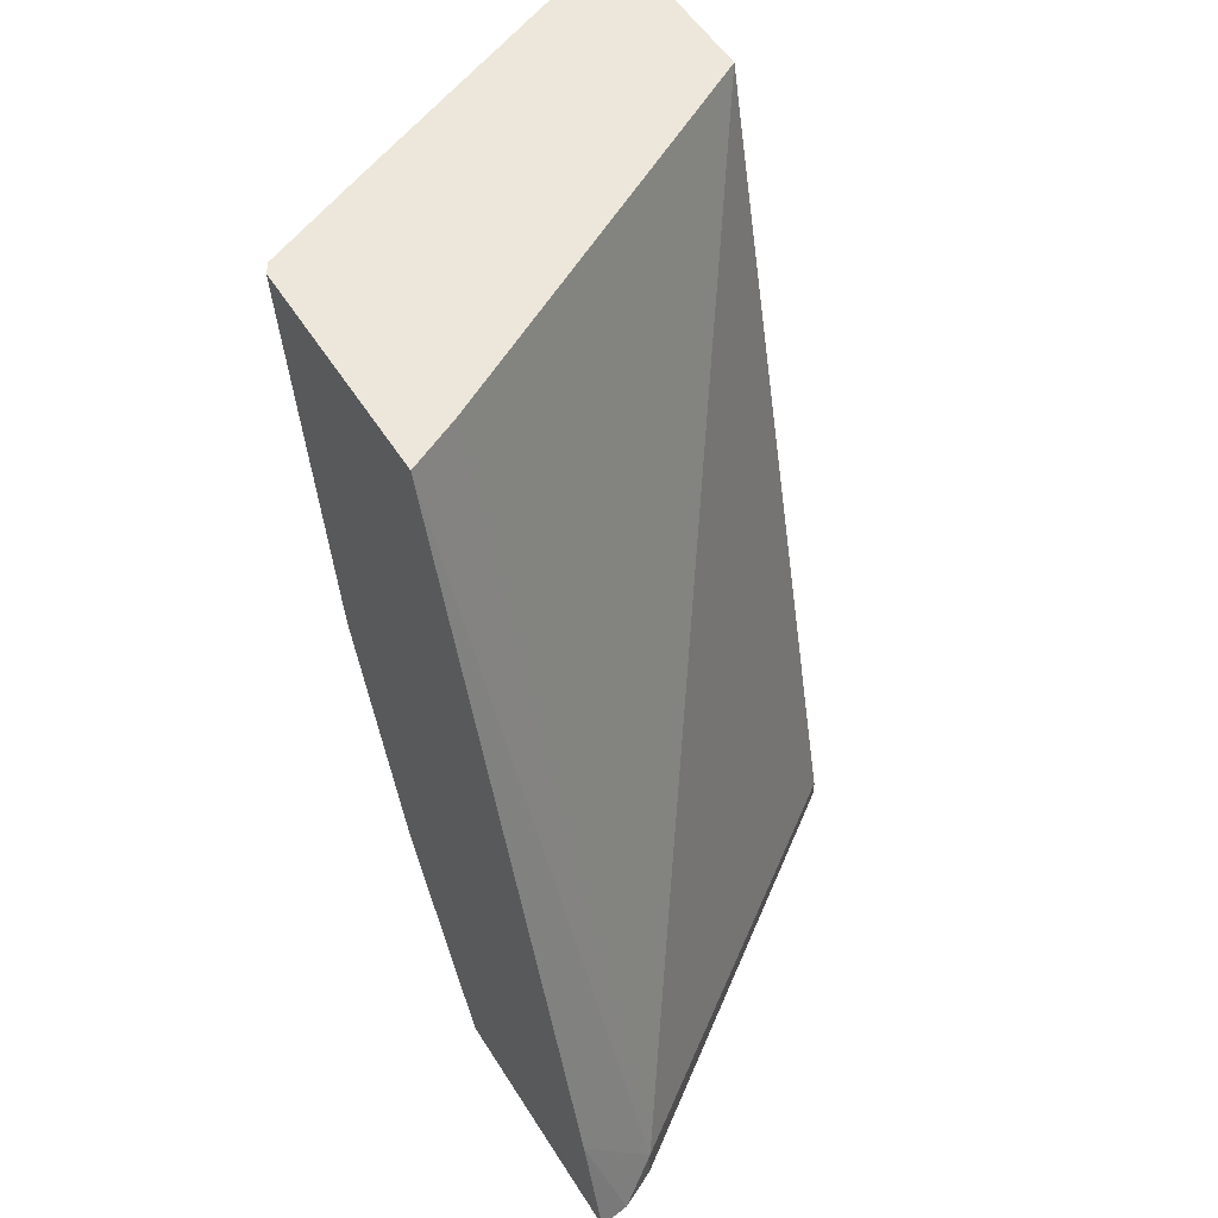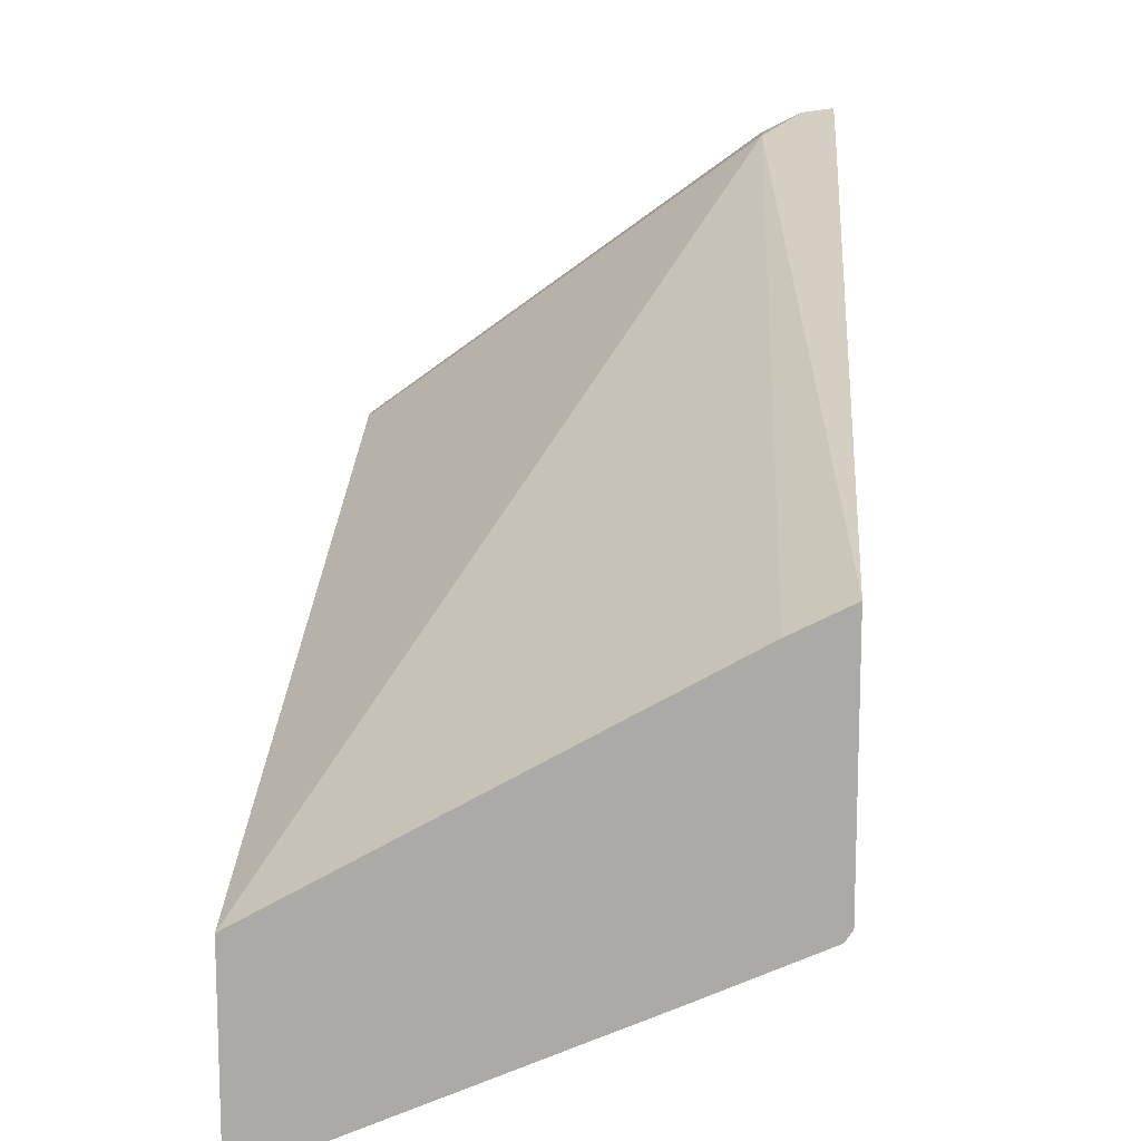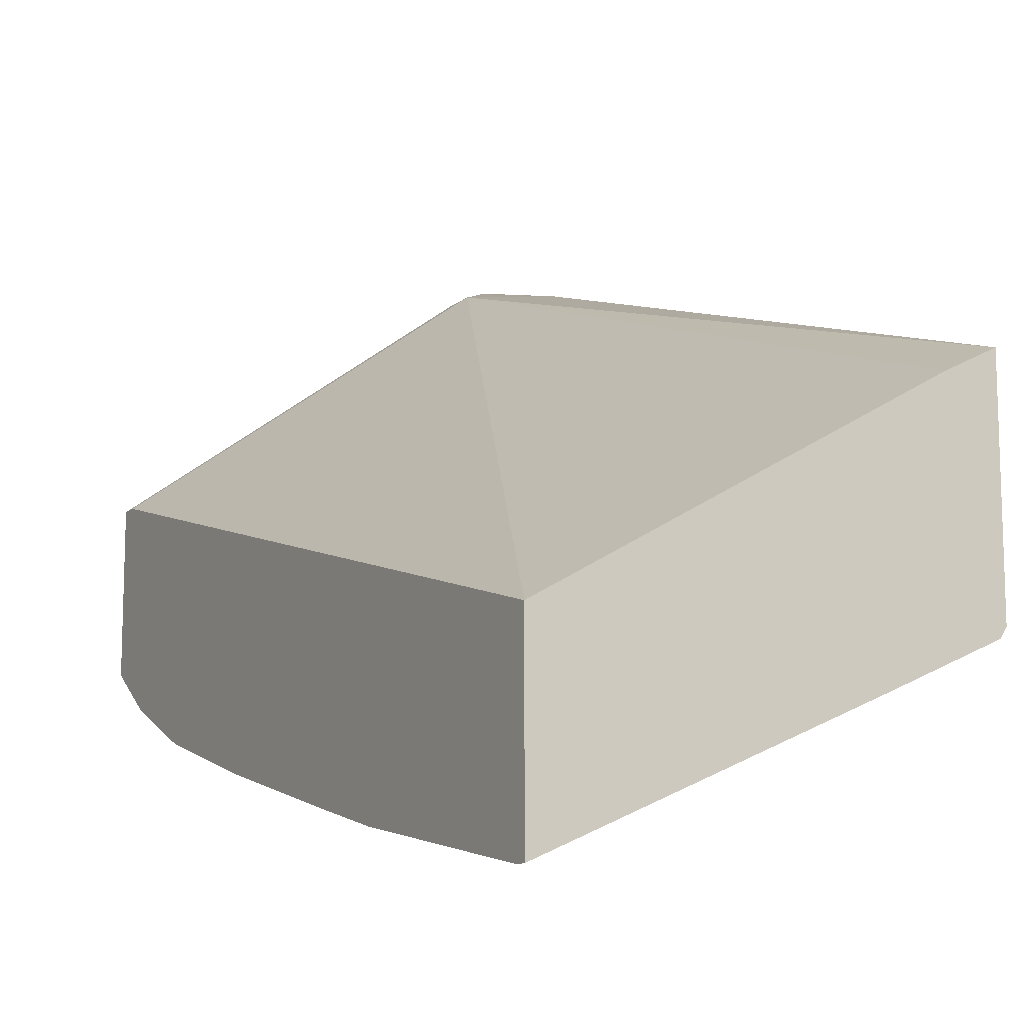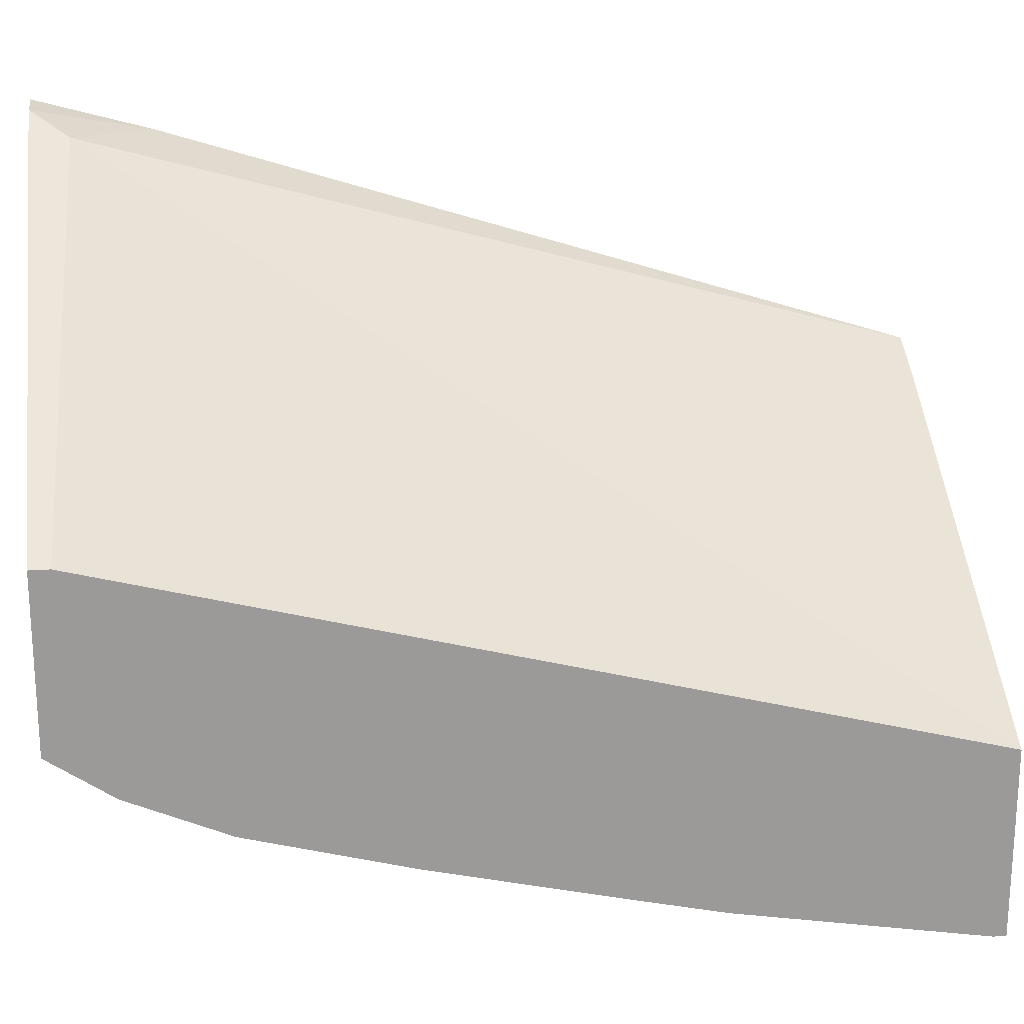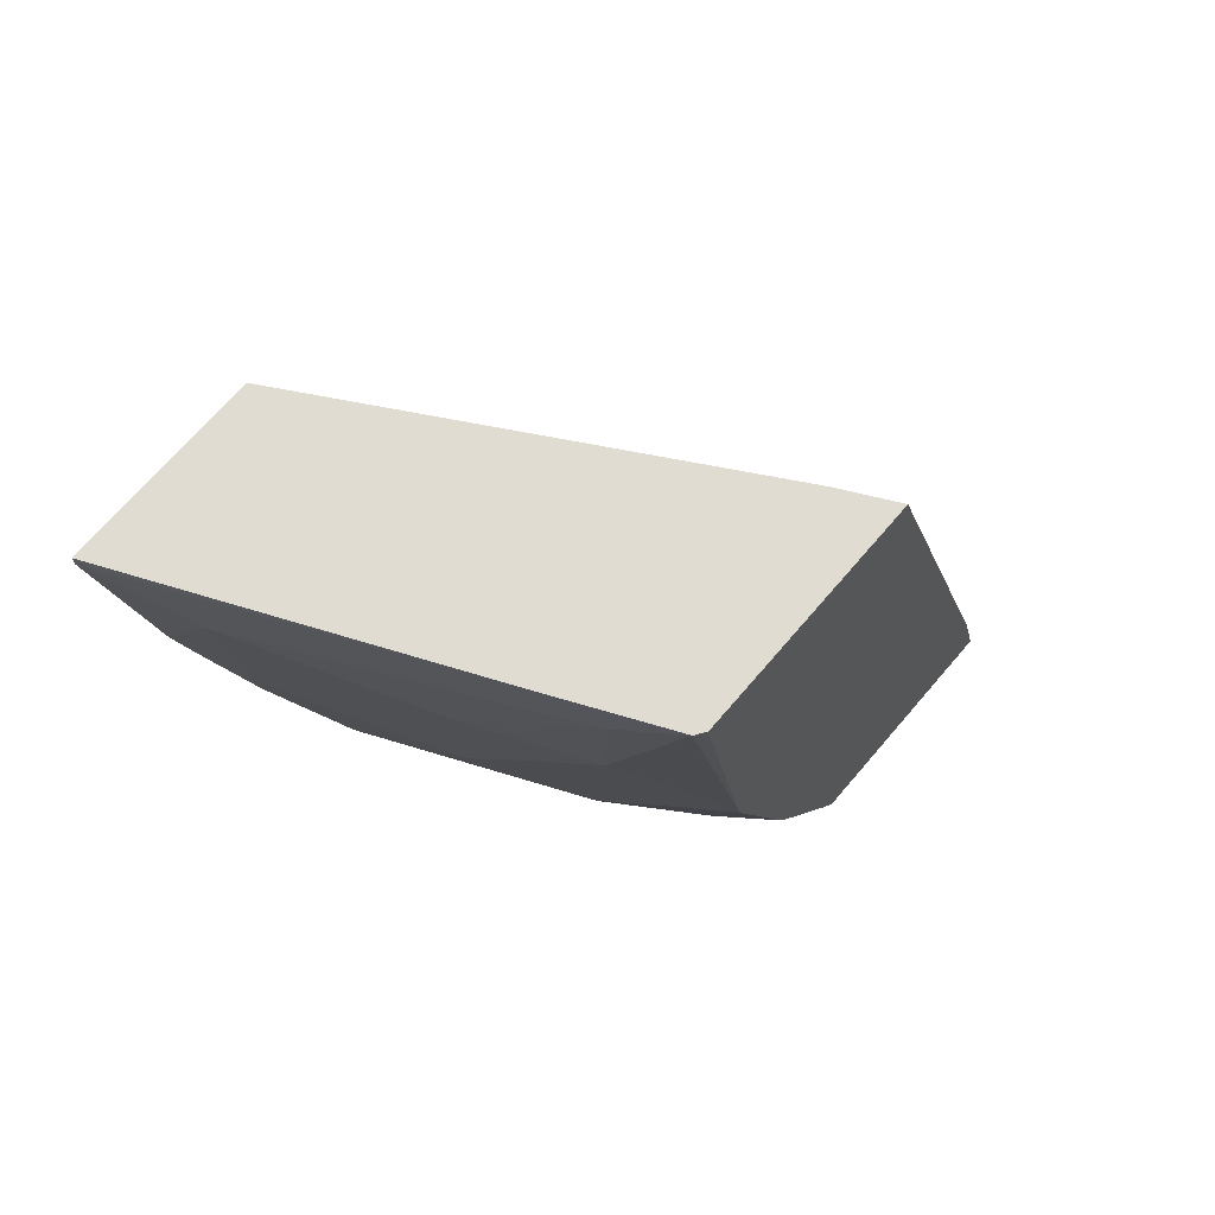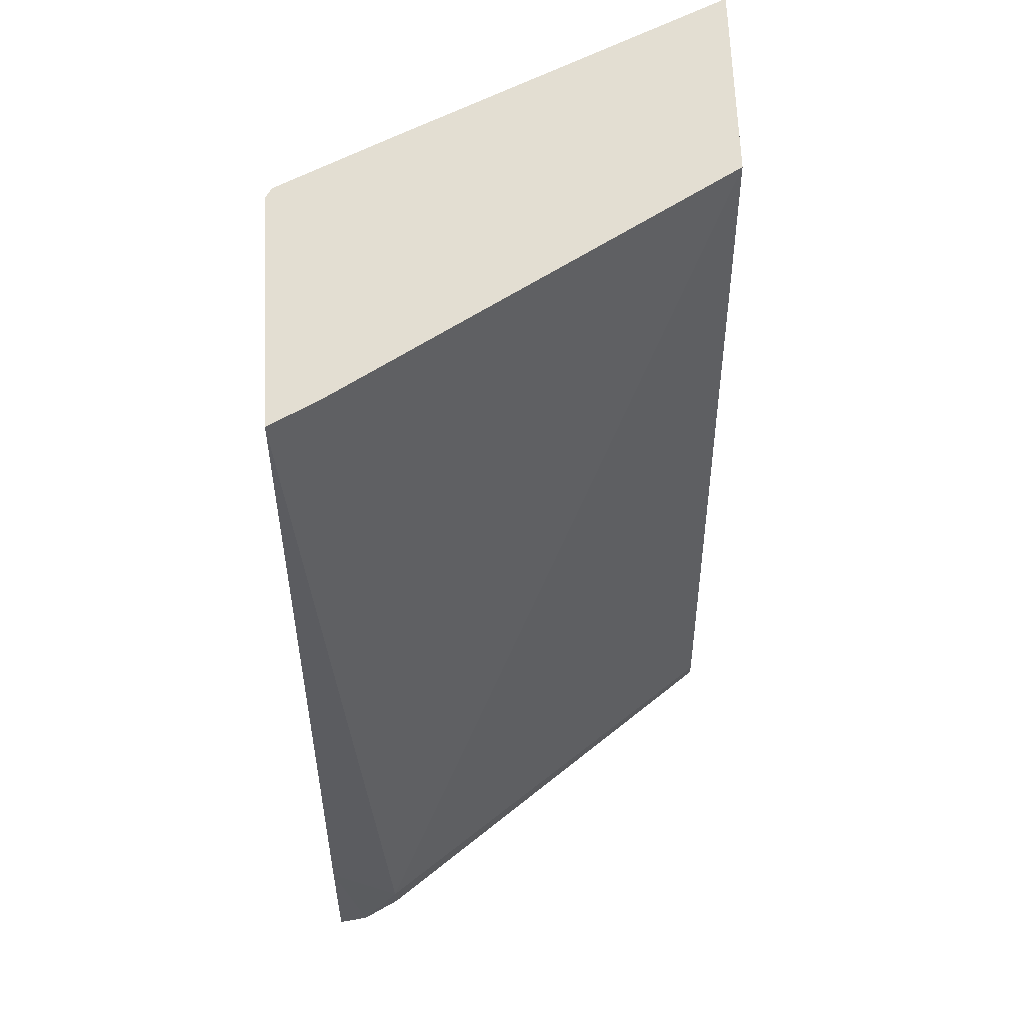
<metadata>
{"format":"obj","ext":"obj","renderer":"f3d","projection":"perspective","resolution":1024,"background":"white","views":[{"elev":53.6,"azim":-31.5,"up":"+Y"},{"elev":13.5,"azim":-176.4,"up":"+Z"},{"elev":-11.4,"azim":151.4,"up":"+Z"},{"elev":20.9,"azim":82.7,"up":"+Z"},{"elev":69.2,"azim":-139.6,"up":"+Y"},{"elev":67.6,"azim":-2.6,"up":"+Y"}]}
</metadata>
<code>
v -0.4104 -0.1316 -0.4417
v -0.4104 -0.1316 -0.537
v -0.3987 -0.1316 -0.4432
v -0.4104 -0.08689 -0.4541
v -0.4076 -0.1316 -0.5412
v -0.4104 -0.1179 -0.5439
v -0.3839 -0.1316 -0.4507
v -0.3839 -0.1168 -0.4507
v -0.4104 0.2028 -0.5459
v -0.3505 -0.1316 -0.5842
v -0.4104 -0.04476 -0.5789
v -0.3783 -0.1112 -0.5786
v -0.236 -0.1316 -0.558
v -0.236 -0.124 -0.558
v -0.236 0.2028 -0.6426
v -0.3894 0.2028 -0.5564
v -0.4104 0.2028 -0.6375
v -0.3319 -0.1316 -0.5934
v -0.4104 0.04896 -0.6107
v -0.3505 -0.05006 -0.6175
v -0.236 -0.1316 -0.6247
v -0.236 0.2028 -0.7165
v -0.4077 0.2028 -0.6414
v -0.4104 0.1905 -0.6356
v -0.2504 -0.08342 -0.6509
v -0.236 -0.1073 -0.6414
v -0.4104 0.05695 -0.6126
v -0.3839 0.01672 -0.6175
v -0.3505 0.08343 -0.6509
v -0.3171 0.01672 -0.6509
v -0.236 0.1979 -0.7165
v -0.3647 0.2028 -0.6605
v -0.3839 0.1836 -0.6509
v -0.3783 0.1224 -0.6454
v -0.2504 0.05004 -0.6843
v -0.236 -0.007181 -0.6748
v -0.236 -0.06908 -0.6581
v -0.3338 0.1335 -0.6676
v -0.2838 0.1168 -0.6843
v -0.2448 0.1891 -0.7121
v -0.236 0.1013 -0.6998
v -0.2671 0.1669 -0.701
v -0.236 0.06441 -0.6915
f 20 30 25
f 23 27 24
f 23 34 27
f 23 33 34
f 23 32 33
f 22 31 32
f 25 30 35
f 20 29 30
f 13 31 22
f 19 28 20
f 19 27 28
f 18 26 21
f 18 25 26
f 18 20 25
f 17 23 24
f 13 15 14
f 25 35 36
f 20 28 29
f 25 36 37
f 35 41 43
f 27 34 28
f 40 41 42
f 35 43 36
f 13 41 31
f 35 42 41
f 35 39 42
f 33 38 34
f 33 42 38
f 33 40 42
f 32 40 33
f 31 41 40
f 31 40 32
f 29 35 30
f 29 39 35
f 29 42 39
f 29 38 42
f 29 34 38
f 28 34 29
f 25 37 26
f 13 43 41
f 13 22 15
f 13 37 36
f 3 7 8
f 2 6 5
f 1 6 2
f 1 11 6
f 1 19 11
f 1 27 19
f 1 24 27
f 1 9 17
f 3 8 4
f 1 4 9
f 1 7 3
f 1 13 7
f 1 21 13
f 1 18 21
f 1 10 18
f 1 5 10
f 1 2 5
f 13 36 43
f 1 3 4
f 4 8 9
f 1 17 24
f 5 11 12
f 5 6 11
f 13 21 26
f 12 19 20
f 12 20 18
f 11 19 12
f 10 12 18
f 9 23 17
f 9 32 23
f 9 22 32
f 13 26 37
f 5 12 10
f 9 16 15
f 8 16 9
f 8 15 16
f 8 14 15
f 7 14 8
f 7 13 14
f 9 15 22

</code>
